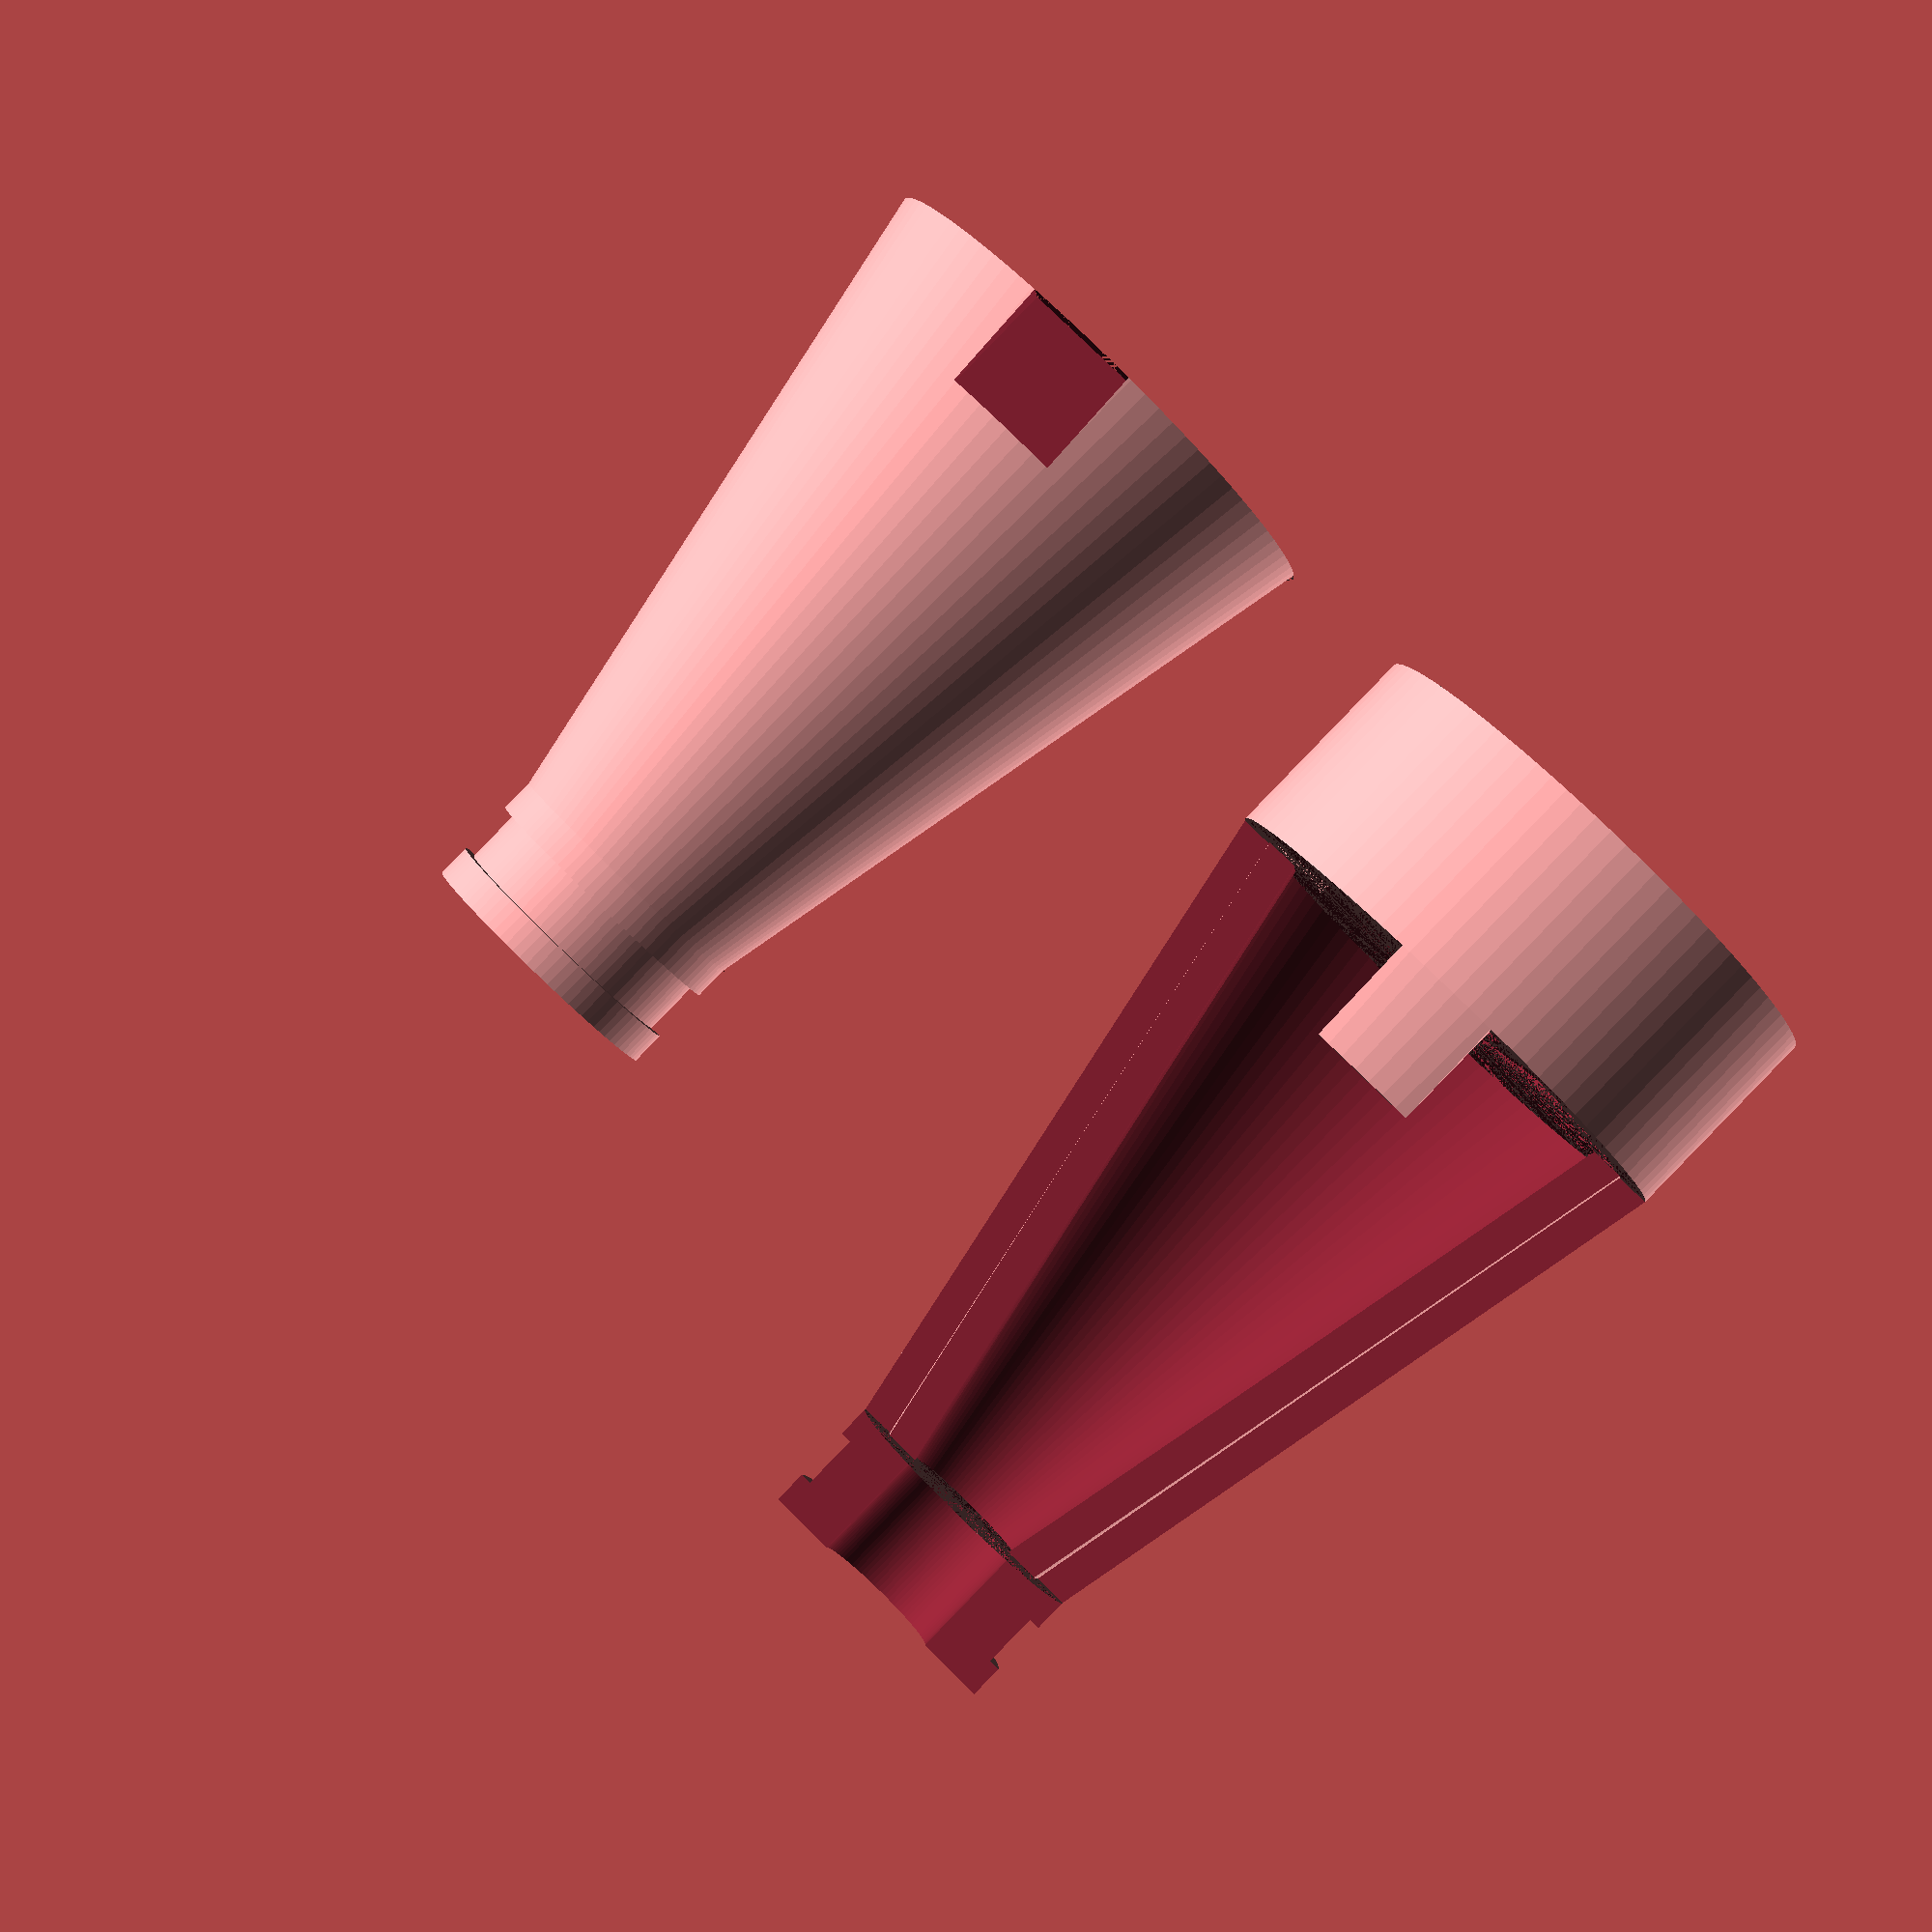
<openscad>
//
//  A 3D-printeable hood for the Amphenol MC3M plug required for a Shure Unidyne III microphone.
//  Copyright (c) Jenny List 2023,2024.
//
//  Released under the CERN-OHL-S 2.0
//  When distributing this file, its derivatives, or products made from it or them
//  you MUST include the URL of the original distribution
//  at https://github.com/JennyList/Amphenol-MC3M-Shure-hood/
//



rotate([180,0,0]){
    translate([0,0,-9.3]){
        //socket body
        difference(){
            cylinder(9.3,12,12, $fn=90); //mic body diameter
           /* translate([0,0,3]){ //shift up to make base of socket
                difference(){
                    cylinder(6.3,10.25,10.25, $fn=90); // outside of ring
                    cylinder(6.3,9,9, $fn=90);//inside of ring
                }
            } */
            cylinder(9.3,10.3,10.3, $fn=90); //outside of socket inner cylinder  
            
        }
        translate([7.5,-1.6,0]) cube([4.3,3.2,9.3]); //notch

        //strain relief cone
        translate([0,0,-30]){
            difference(){ //outer shell
                cylinder(30,6,12, $fn=90); //strain relief shell
                cylinder(30,3,10.3, $fn=90); //inside ofstrain relief shell
                difference(){
                    translate([-12,0,0]) cube([25,25,30]); //cut out half
                    translate([-2.5,10.5,25]) cube([5,5,5]);  // leave a gap for a tab
                }
            }
            difference(){ //inner rib
                cylinder(30,4.5,10.5, $fn=90); //rib itself
                cylinder(30,3,9, $fn=90); //inside of rib
                translate([-12,1,0]) cube([25,25,30]);
                translate([-12,-26,0]) cube([25,25,30]);

            }
            difference(){ //cable tie ring
                union(){
                    translate([0,0,-1.5]) cylinder(1.5,6,6, $fn=90);
                    translate([0,0,-4]) cylinder(2.5,5.5,5.5, $fn=90);
                    translate([0,0,-5.5]) cylinder(1.5,6,6, $fn=90);
                }
                translate([0,0,-10]) cylinder(10,3,3, $fn=90);
                translate([-12.5,0,-10]) cube([25,25,10]);
            }
        }
    }
    //strain relief cover
    translate([30,0,-30]){
        difference(){ //outer shell
            difference(){
                cylinder(30,6,12, $fn=90); //strain relief shell
                translate([-2.75,10.25,25]) cube([5.5,5,5]);  // leave a gap for a tab
            }
            cylinder(30,3,9, $fn=90); //inside ofstrain relief shell
            translate([-12,-25,0]) cube([25,25,30]);
            difference(){ //inner rib
                cylinder(30,4.75,10.75, $fn=90); //rib itself
                cylinder(30,3,9, $fn=90); //inside of rib
                translate([-12,1,0]) cube([25,25,30]);
            }
        } 
        difference(){ //cable tie ring
            union(){
                    translate([0,0,-1.5]) cylinder(1.5,6,6, $fn=90);
                    translate([0,0,-4]) cylinder(2.5,5.5,5.5, $fn=90);
                    translate([0,0,-5.5]) cylinder(1.5,6,6, $fn=90);
            }
            translate([0,0,-10]) cylinder(10,3,3, $fn=90);
            translate([-12.5,-25,-10]) cube([25,25,10]);
        }
    }
}
</openscad>
<views>
elev=270.3 azim=173.0 roll=44.1 proj=p view=wireframe
</views>
